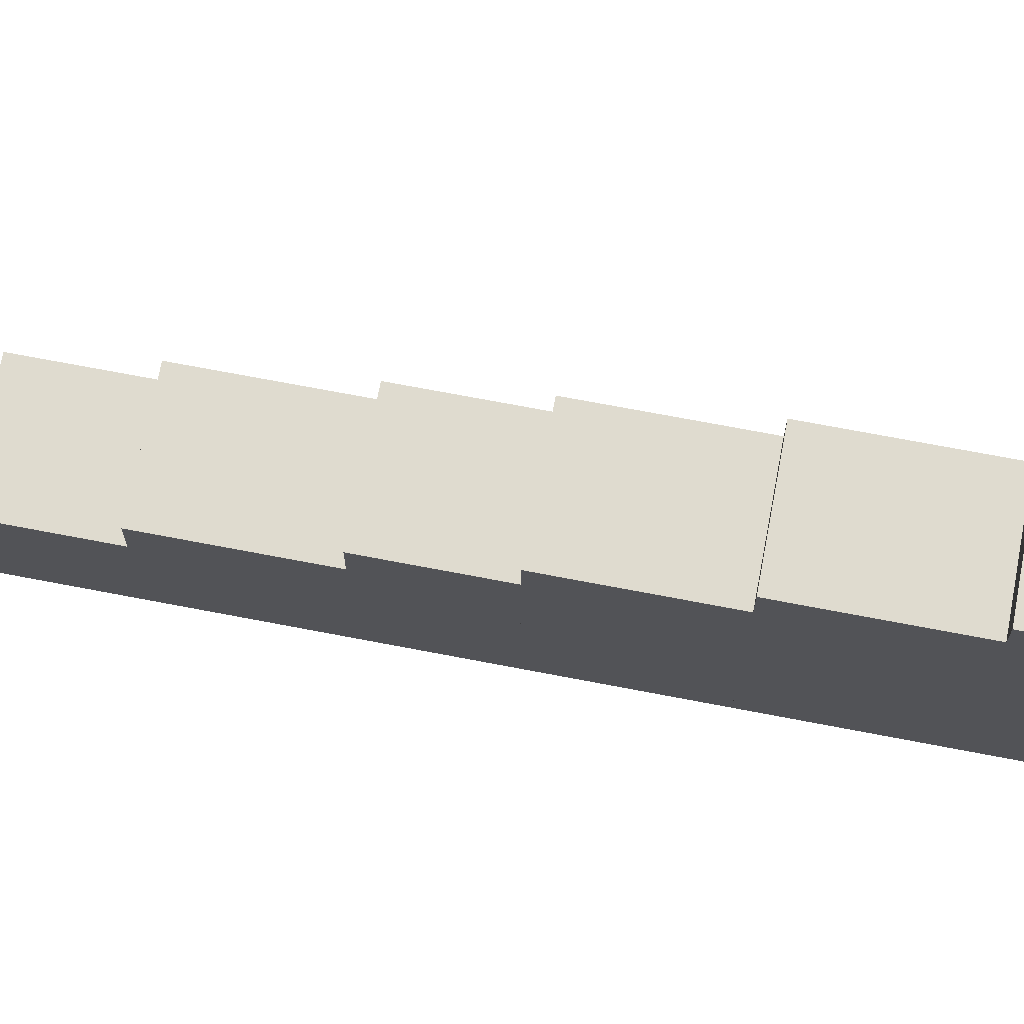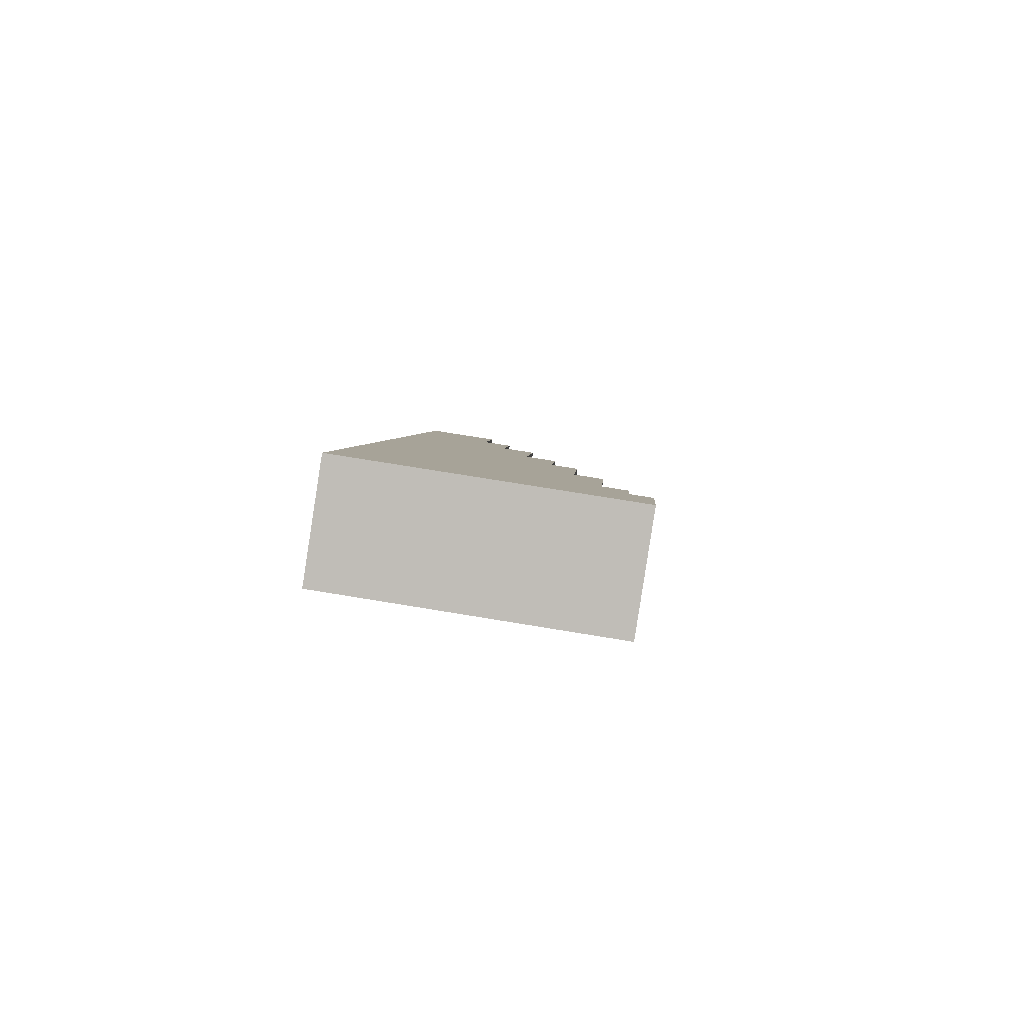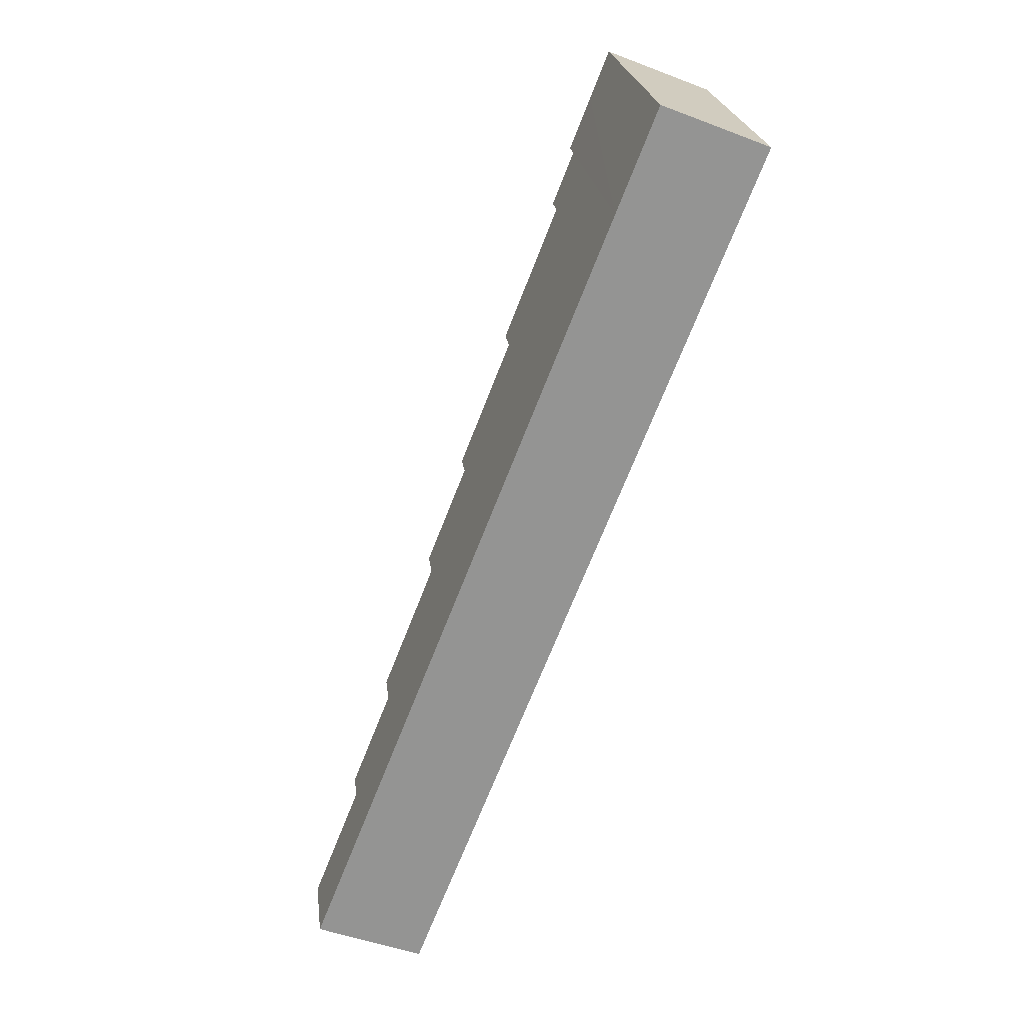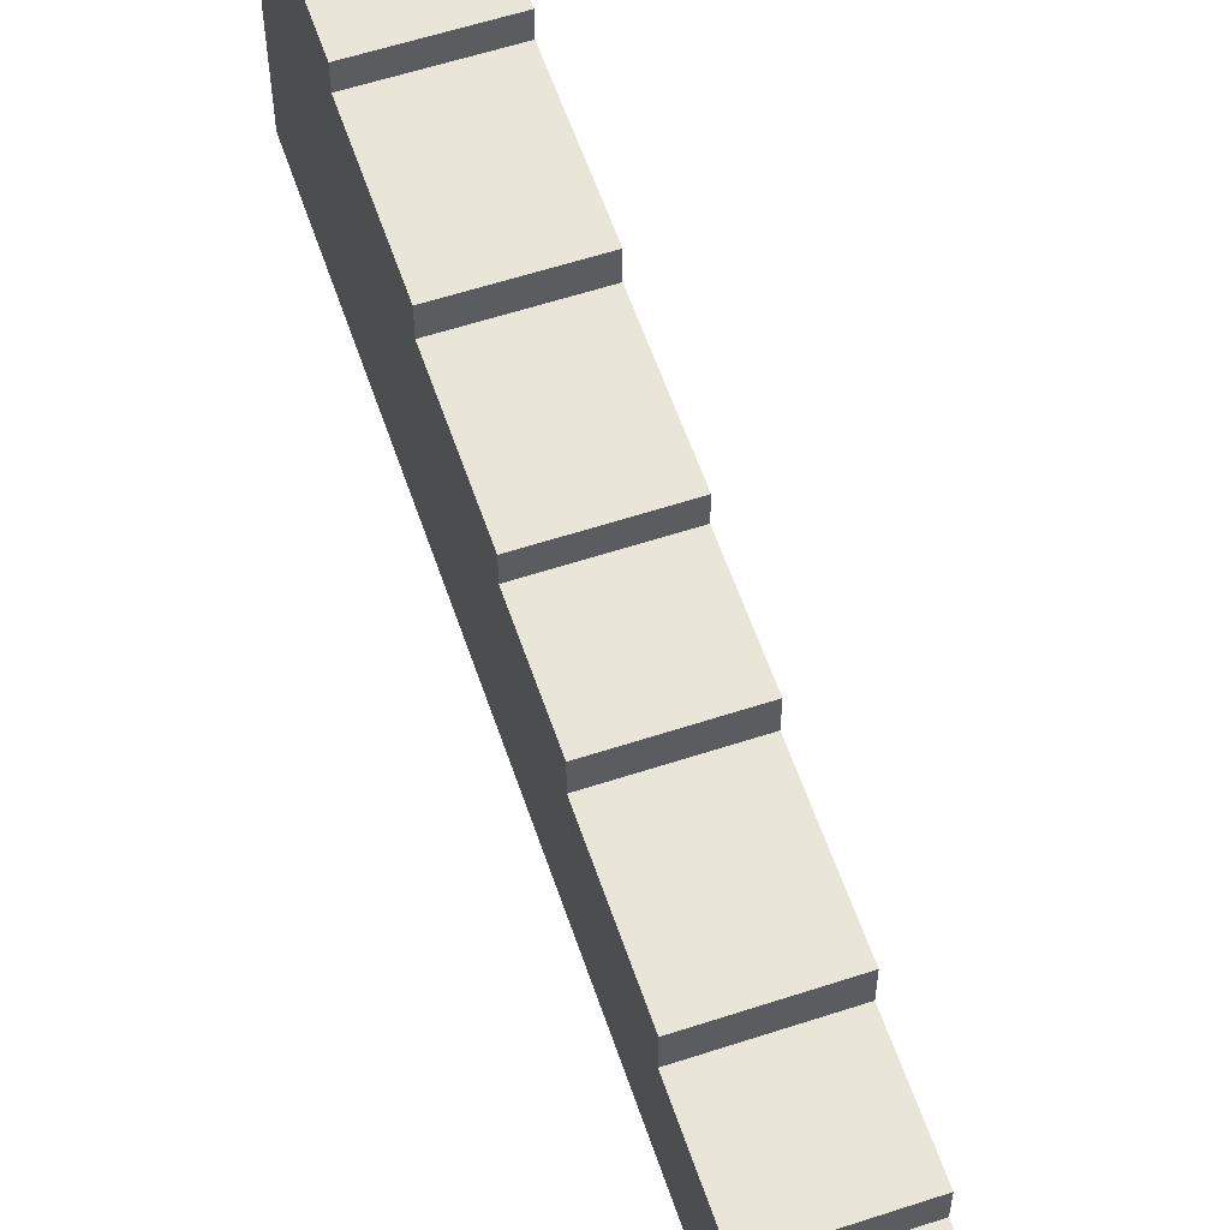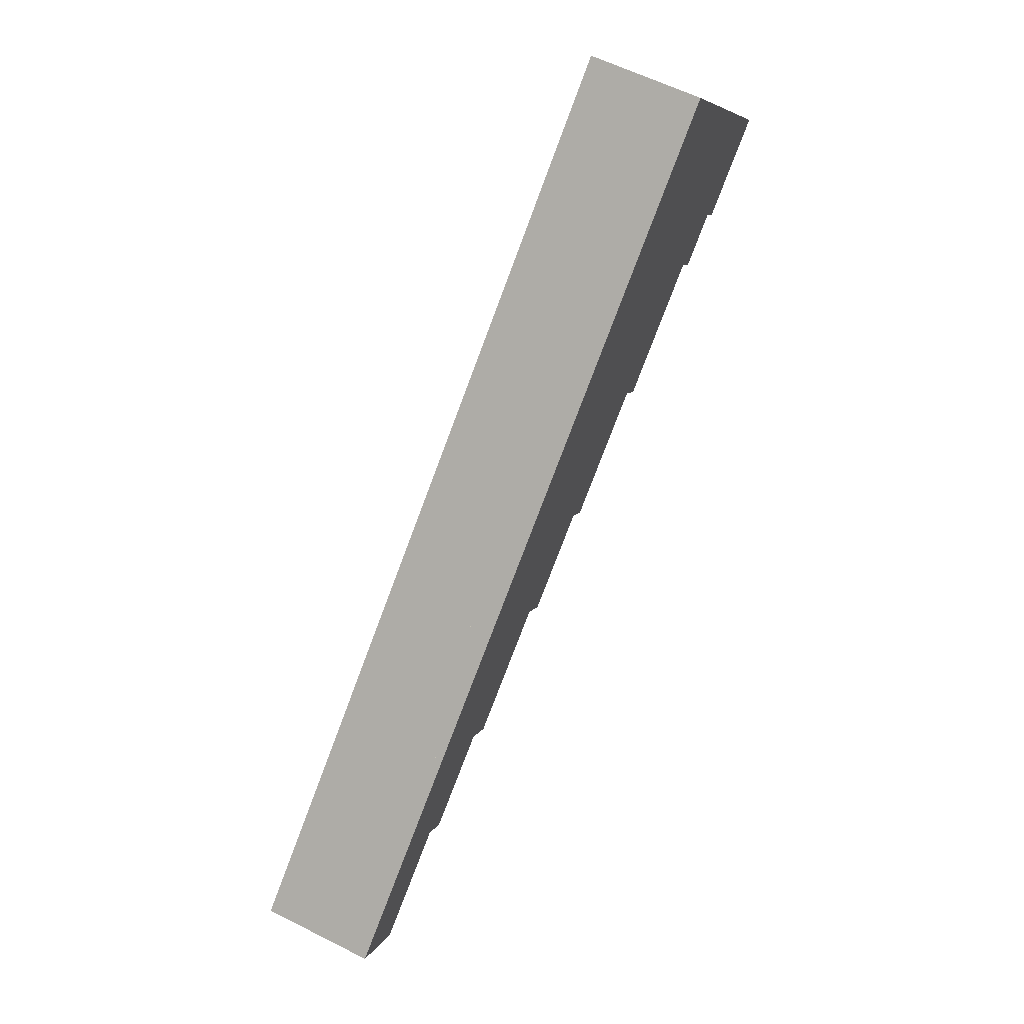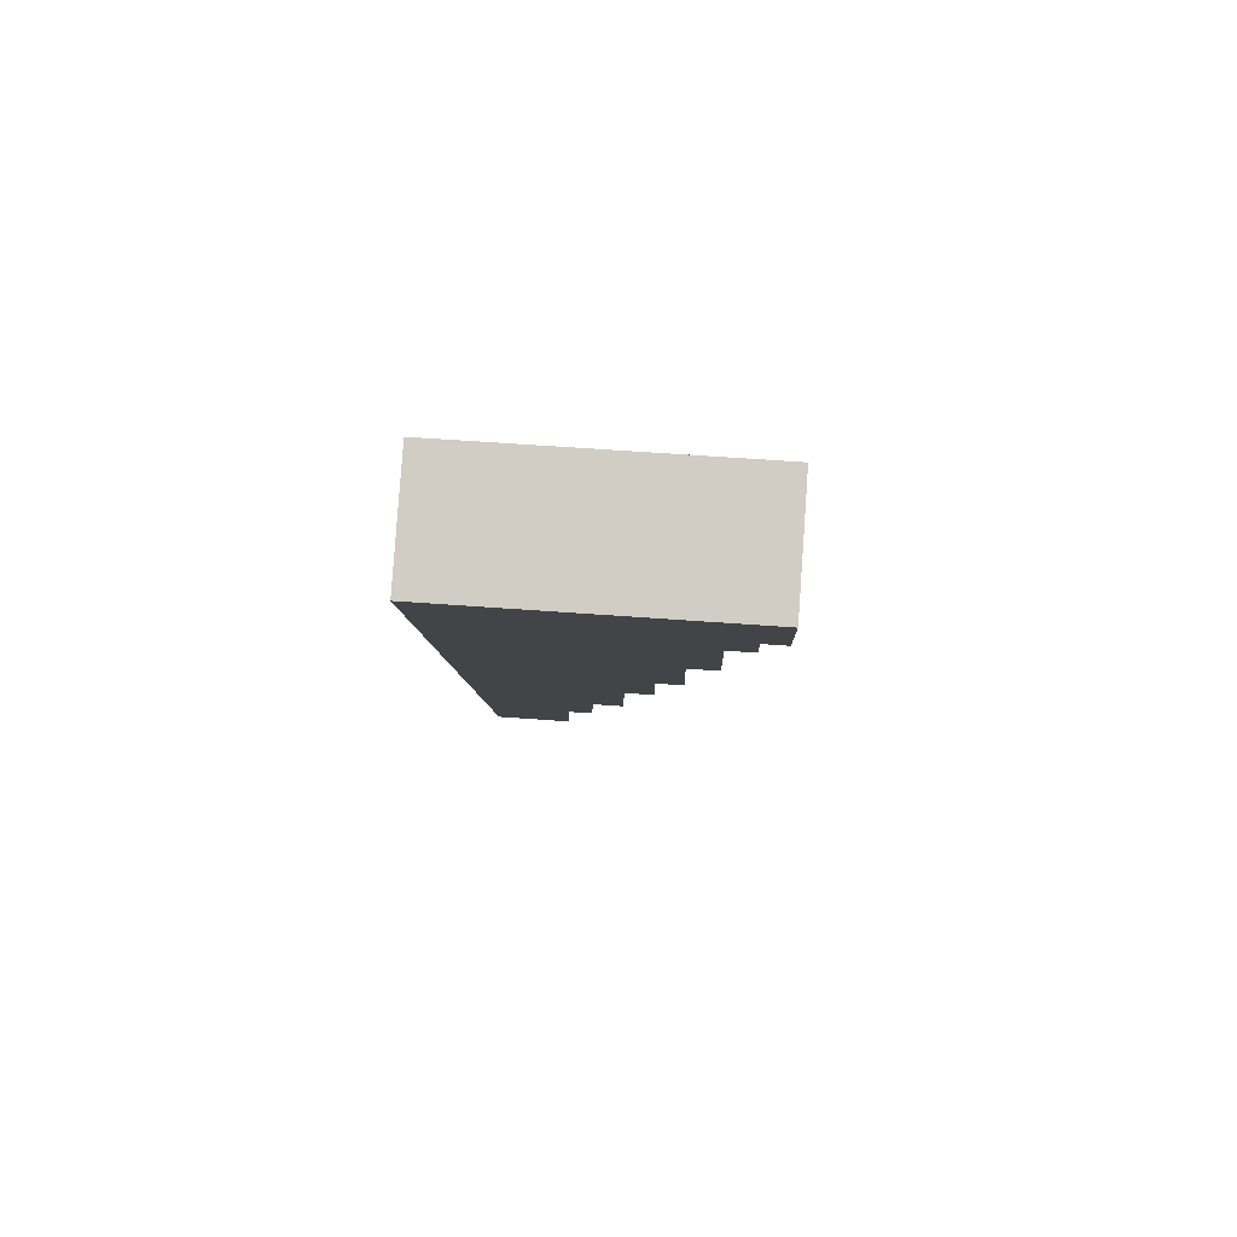
<metadata>
{"format":"obj","ext":"obj","renderer":"f3d","projection":"perspective","resolution":1024,"background":"white","views":[{"elev":70.3,"azim":-57.6,"up":"+Y"},{"elev":72.3,"azim":99.4,"up":"+Z"},{"elev":23.4,"azim":-7.1,"up":"+Z"},{"elev":58.4,"azim":-177.1,"up":"+Y"},{"elev":7.2,"azim":16.4,"up":"+Z"},{"elev":61.3,"azim":94.3,"up":"+Z"}]}
</metadata>
<code>
v  16.16 18.24 41.03
v  30.43 18.24 49.06
v  25.76 18.24 37.22
v  20.82 18.24 52.87
v  20.82 -3.237e-15 52.87
v  30.43 -3.004e-15 49.06
v  25.76 -2.279e-15 37.22
v  16.16 -2.513e-15 41.03
v  13.82 9.644 6.92
v  7.811 9.644 19.83
v  17.41 9.644 16.02
v  4.226 9.644 10.73
v  6.36 9.644 16.15
v  4.226 -6.57e-16 10.73
v  7.811 -1.214e-15 19.83
v  6.36 -9.887e-16 16.15
v  17.41 -9.81e-16 16.02
v  13.82 -4.237e-16 6.92
v  37.25 25.19 66.37
v  34.76 25.19 77.93
v  40.85 25.19 75.51
v  31.24 25.19 79.32
v  27.65 25.19 70.19
v  29.53 25.19 74.96
v  27.65 -4.298e-15 70.19
v  31.24 -4.857e-15 79.32
v  29.53 -4.59e-15 74.96
v  40.85 -4.624e-15 75.51
v  34.76 -4.772e-15 77.93
v  37.25 -4.064e-15 66.37
v  20.82 20.91 52.87
v  35.32 20.91 61.49
v  30.43 20.91 49.06
v  25.72 20.91 65.3
v  25.72 -3.998e-15 65.3
v  35.32 -3.765e-15 61.49
v  0 6.85 4.194e-16
v  11.41 6.85 0.805
v  9.595 6.85 -3.806
v  13.82 6.85 6.92
v  4.226 6.85 10.73
v  0 0 0
v  11.41 -4.929e-17 0.805
v  9.595 2.331e-16 -3.806
v  19.42 12.8 21.13
v  12.53 12.8 31.8
v  22.12 12.8 27.99
v  18.65 12.8 19.18
v  17.41 12.8 16.02
v  7.811 12.8 19.83
v  12.53 -1.947e-15 31.8
v  22.12 -1.714e-15 27.99
v  19.42 -1.294e-15 21.13
v  18.65 -1.174e-15 19.18
v  25.72 23.19 65.3
v  37.25 23.19 66.37
v  35.32 23.19 61.49
v  27.65 23.19 70.19
v  12.53 15.74 31.8
v  25.76 15.74 37.22
v  22.12 15.74 27.99
v  16.16 15.74 41.03
g defaultobject
f 1 2 3
f 2 1 4
f 5 2 4
f 2 5 6
f 6 3 2
f 3 6 7
f 7 1 3
f 1 7 8
f 8 4 1
f 4 8 5
f 8 6 5
f 6 8 7
f 9 10 11
f 10 9 12
f 10 12 13
f 14 13 12
f 13 14 10
f 10 14 15
f 15 14 16
f 15 11 10
f 11 15 17
f 17 9 11
f 9 17 18
f 18 12 9
f 12 18 14
f 16 17 15
f 17 16 14
f 17 14 18
f 19 20 21
f 20 19 22
f 22 19 23
f 22 23 24
f 25 24 23
f 24 25 22
f 22 25 26
f 26 25 27
f 26 20 22
f 20 26 21
f 21 26 28
f 28 26 29
f 28 19 21
f 19 28 30
f 30 23 19
f 23 30 25
f 30 27 25
f 27 30 26
f 26 30 29
f 29 30 28
f 31 32 33
f 32 31 34
f 35 32 34
f 32 35 36
f 36 33 32
f 33 36 6
f 6 31 33
f 31 6 5
f 5 34 31
f 34 5 35
f 5 36 35
f 36 5 6
f 37 38 39
f 38 37 40
f 40 37 41
f 42 41 37
f 41 42 14
f 14 40 41
f 40 14 18
f 18 38 40
f 38 18 39
f 39 18 43
f 39 43 44
f 44 37 39
f 37 44 42
f 44 14 42
f 14 44 43
f 14 43 18
f 45 46 47
f 46 45 48
f 46 48 49
f 46 49 50
f 15 46 50
f 46 15 51
f 51 47 46
f 47 51 52
f 52 45 47
f 45 52 48
f 48 52 49
f 49 52 17
f 17 52 53
f 17 53 54
f 17 50 49
f 50 17 15
f 17 51 15
f 51 17 53
f 51 53 52
f 53 17 54
f 55 56 57
f 56 55 58
f 35 58 55
f 58 35 25
f 25 56 58
f 56 25 30
f 30 57 56
f 57 30 36
f 36 55 57
f 55 36 35
f 35 30 25
f 30 35 36
f 59 60 61
f 60 59 62
f 51 62 59
f 62 51 8
f 8 60 62
f 60 8 7
f 7 61 60
f 61 7 52
f 52 59 61
f 59 52 51
f 51 7 8
f 7 51 52

</code>
